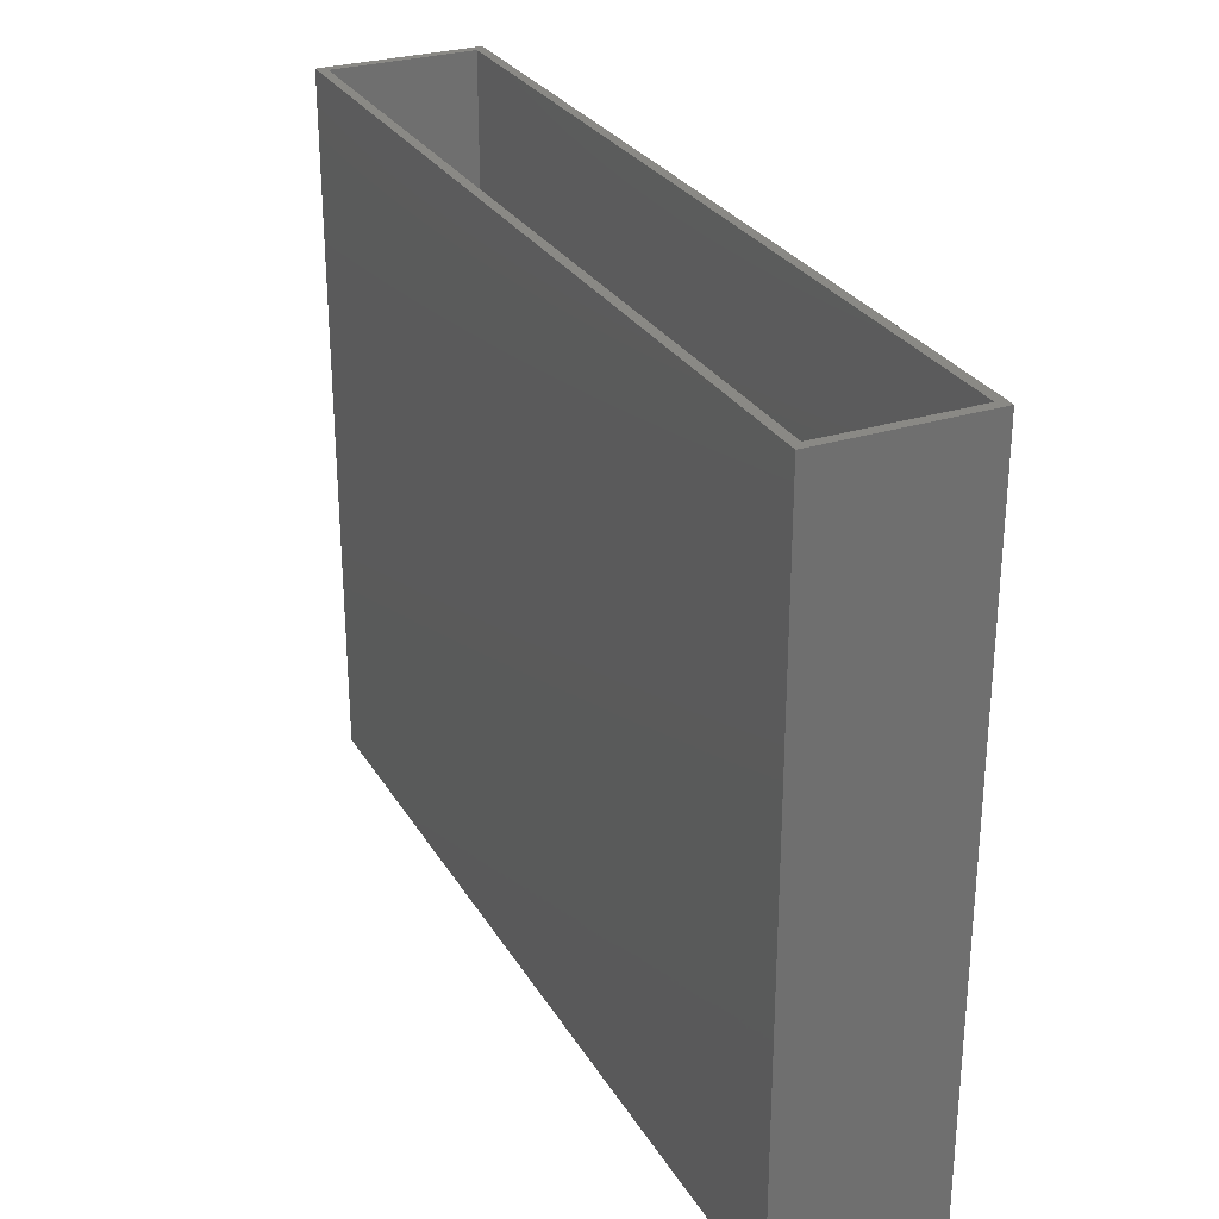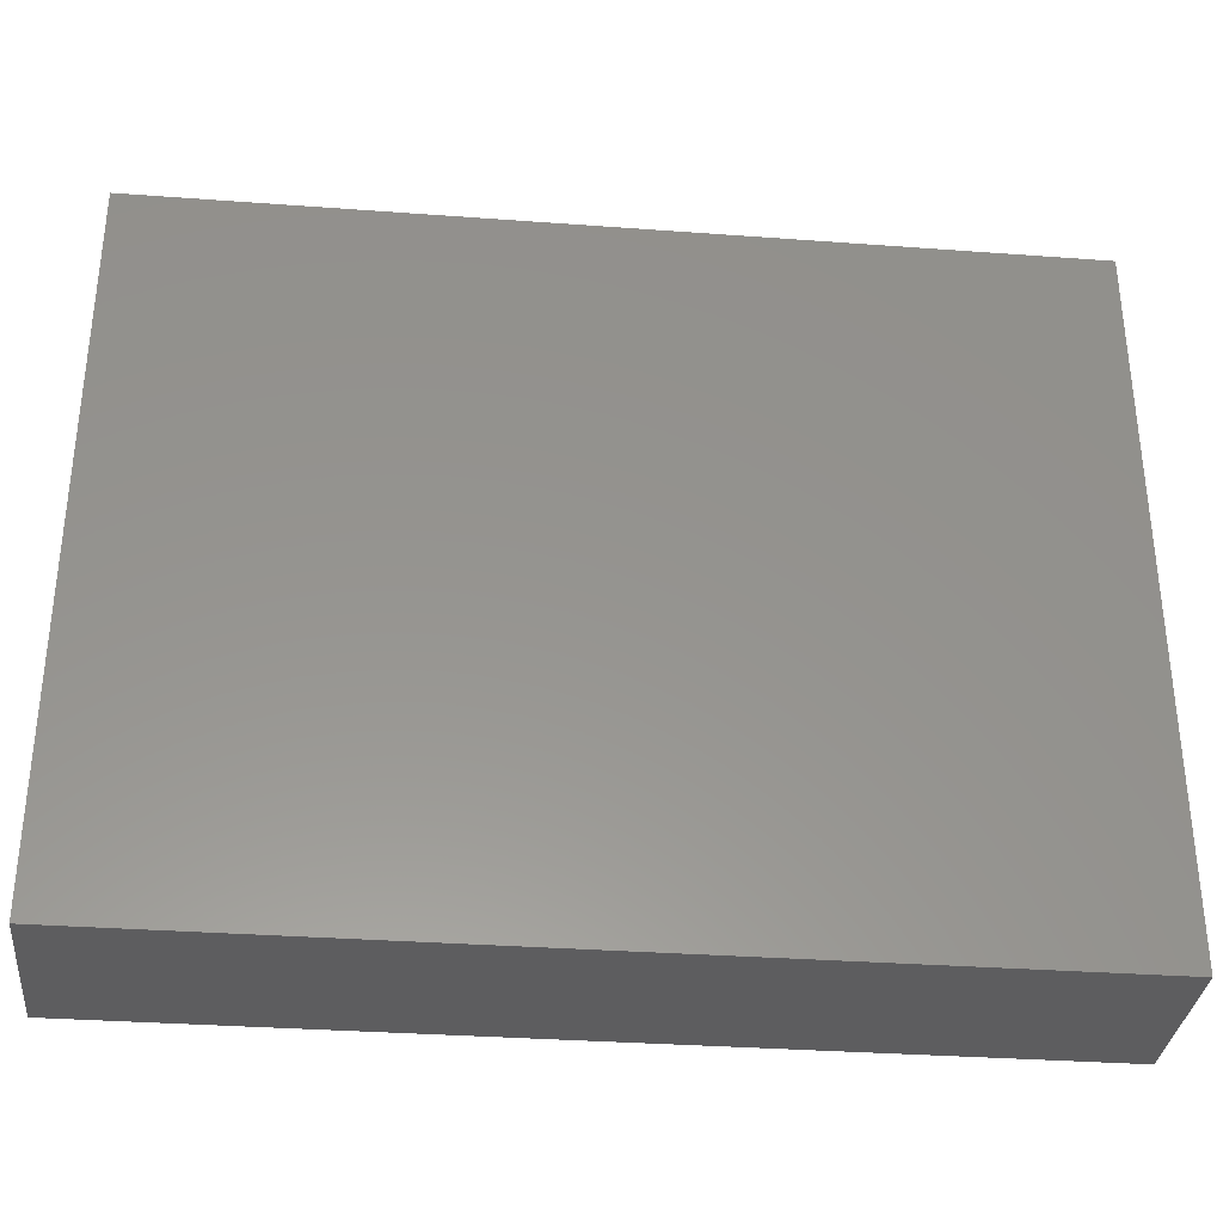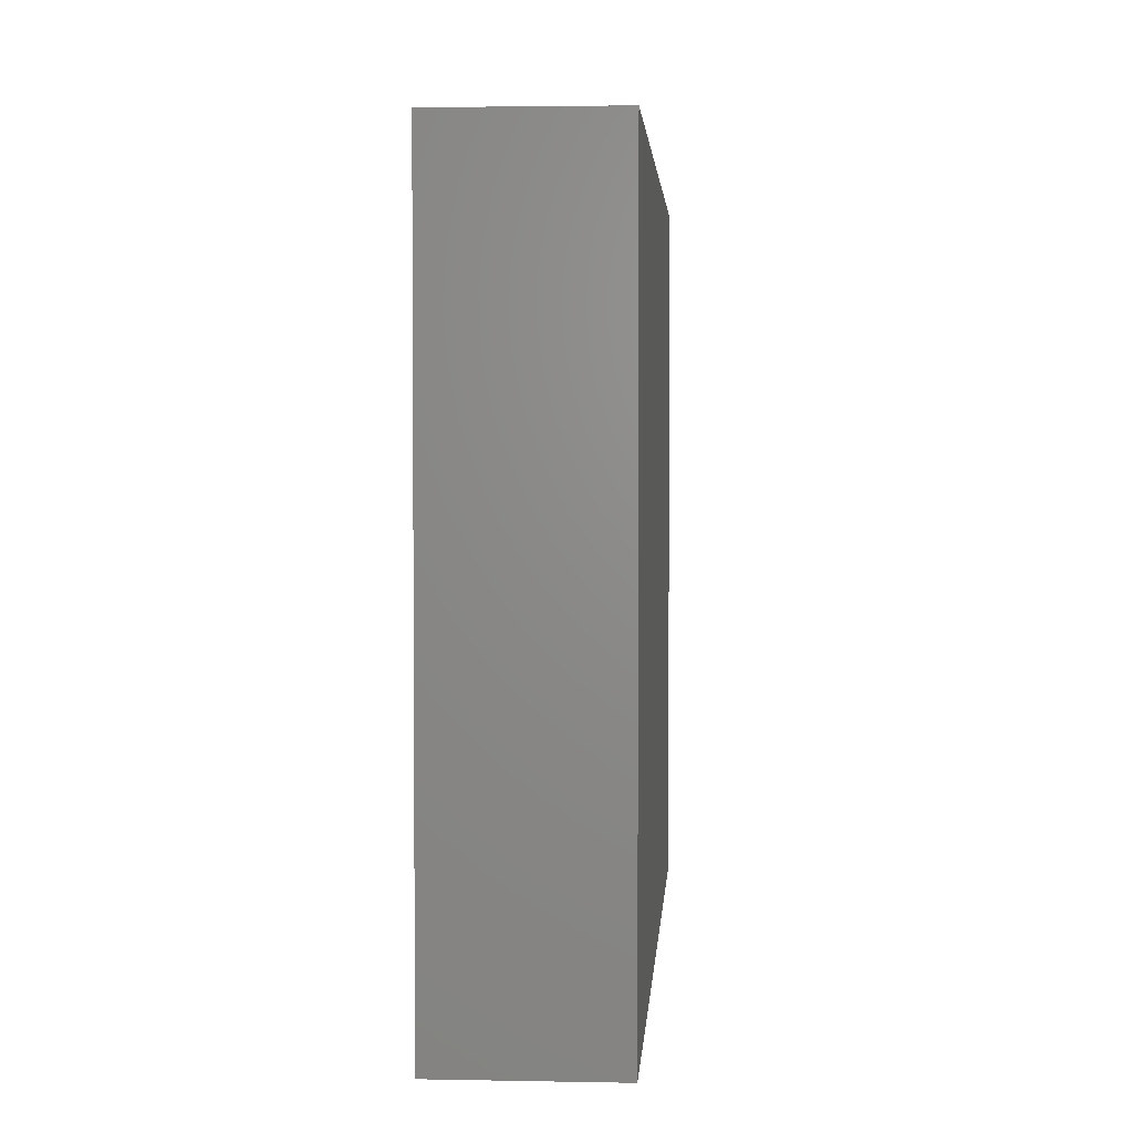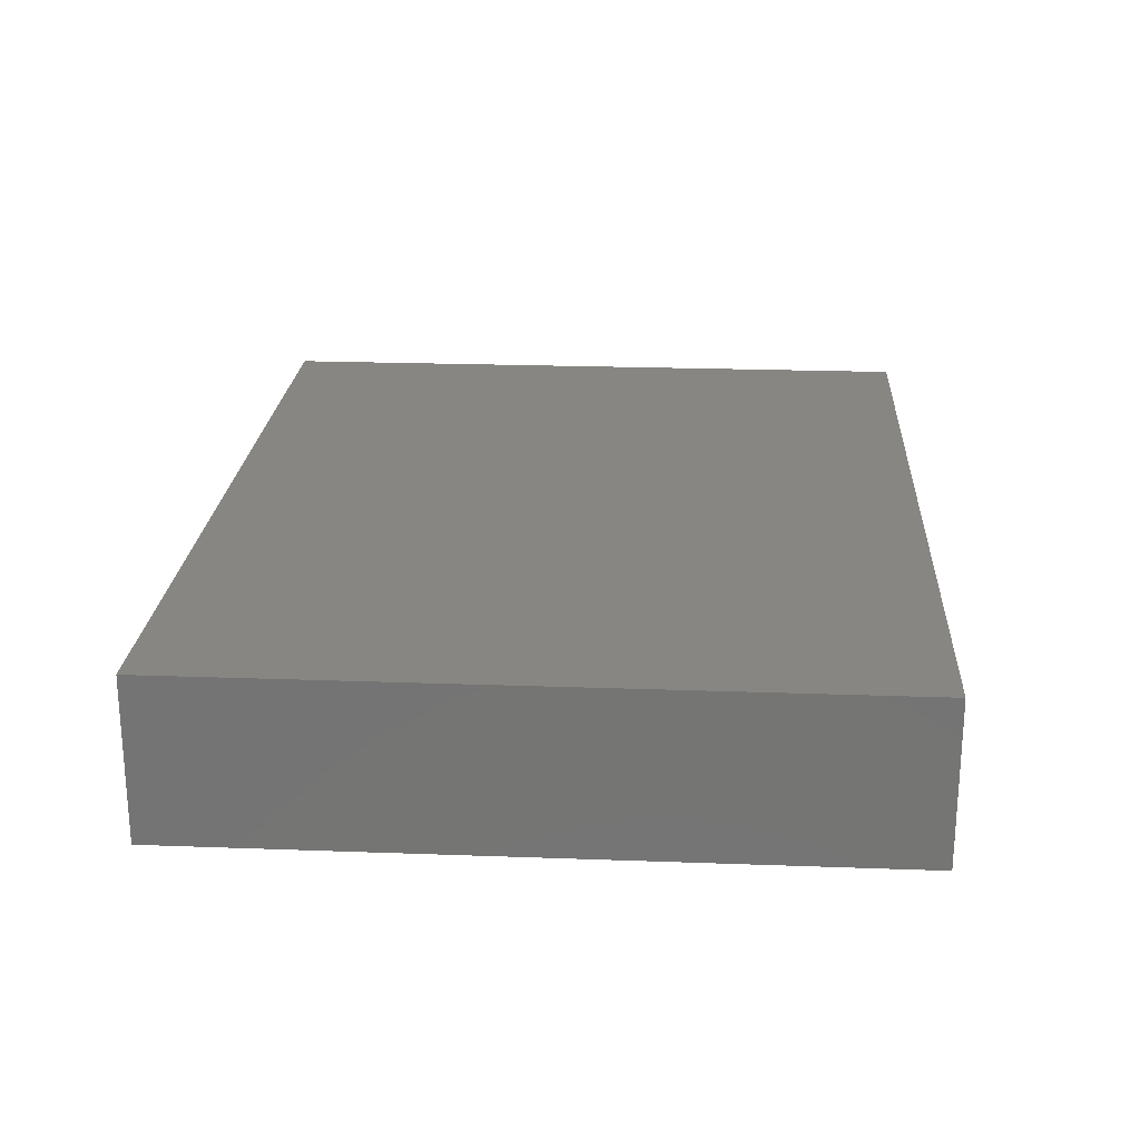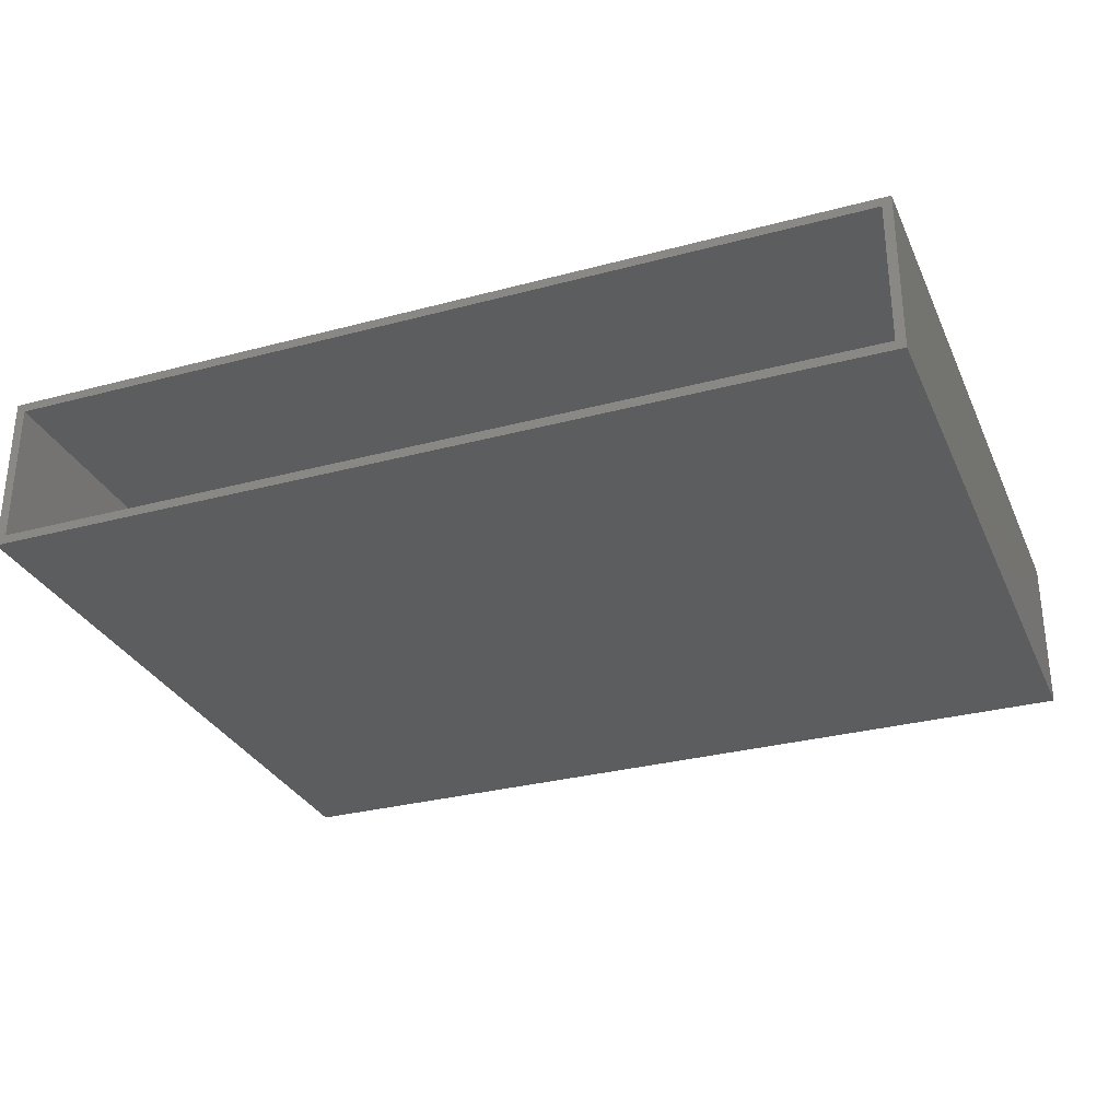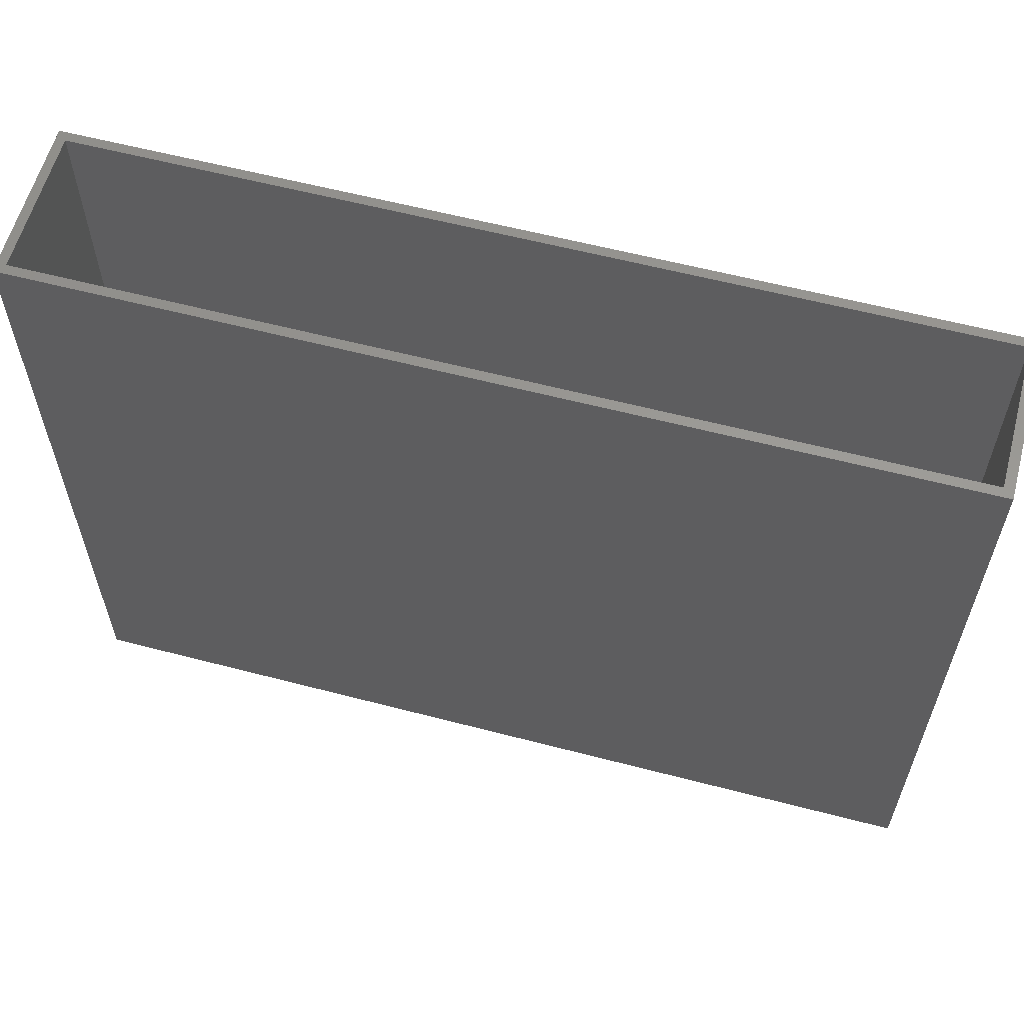
<metadata>
{"format":"stl","ext":"stl","renderer":"f3d","projection":"perspective","resolution":1024,"background":"white","views":[{"elev":28.5,"azim":64.7,"up":"+Y"},{"elev":-33.2,"azim":174.2,"up":"+Y"},{"elev":3.0,"azim":93.8,"up":"+Y"},{"elev":22.6,"azim":-86.4,"up":"+Z"},{"elev":-30.3,"azim":-158.8,"up":"+Z"},{"elev":59.7,"azim":15.0,"up":"+Y"}]}
</metadata>
<code>
# stl→obj: 16 verts, 28 faces
v -0.75 0.5983 0.2734
v -0.7344 0.5983 0.2578
v -0.75 0.5983 0
v -0.7344 0.5983 0.01562
v 0.75 0.5983 0
v 0.7344 0.5983 0.01562
v 0.75 0.5983 0.2734
v 0.7344 0.5983 0.2578
v 0.7344 -0.5703 0.2578
v 0.7344 -0.5703 0.01562
v -0.7344 -0.5703 0.2578
v -0.7344 -0.5703 0.01562
v -0.75 -0.5859 0.2734
v 0.75 -0.5859 0.2734
v -0.75 -0.5859 0
v 0.75 -0.5859 0
f 1 2 3
f 3 2 4
f 3 4 5
f 5 4 6
f 5 6 7
f 7 6 8
f 7 8 1
f 1 8 2
f 9 8 10
f 10 8 6
f 2 11 4
f 4 11 12
f 4 12 6
f 6 12 10
f 2 8 11
f 11 8 9
f 11 9 12
f 12 9 10
f 13 14 1
f 1 14 7
f 15 3 16
f 16 3 5
f 1 3 13
f 13 3 15
f 14 16 7
f 7 16 5
f 13 15 14
f 14 15 16

</code>
